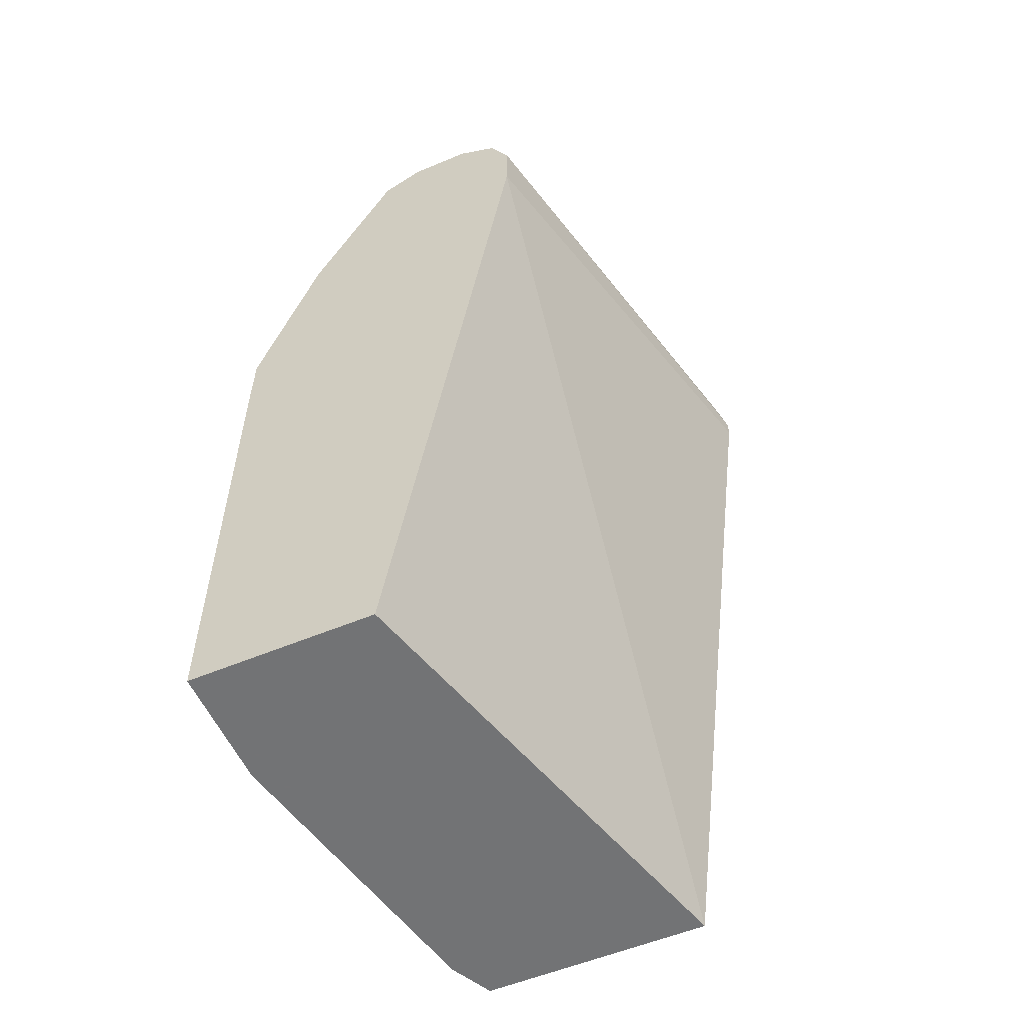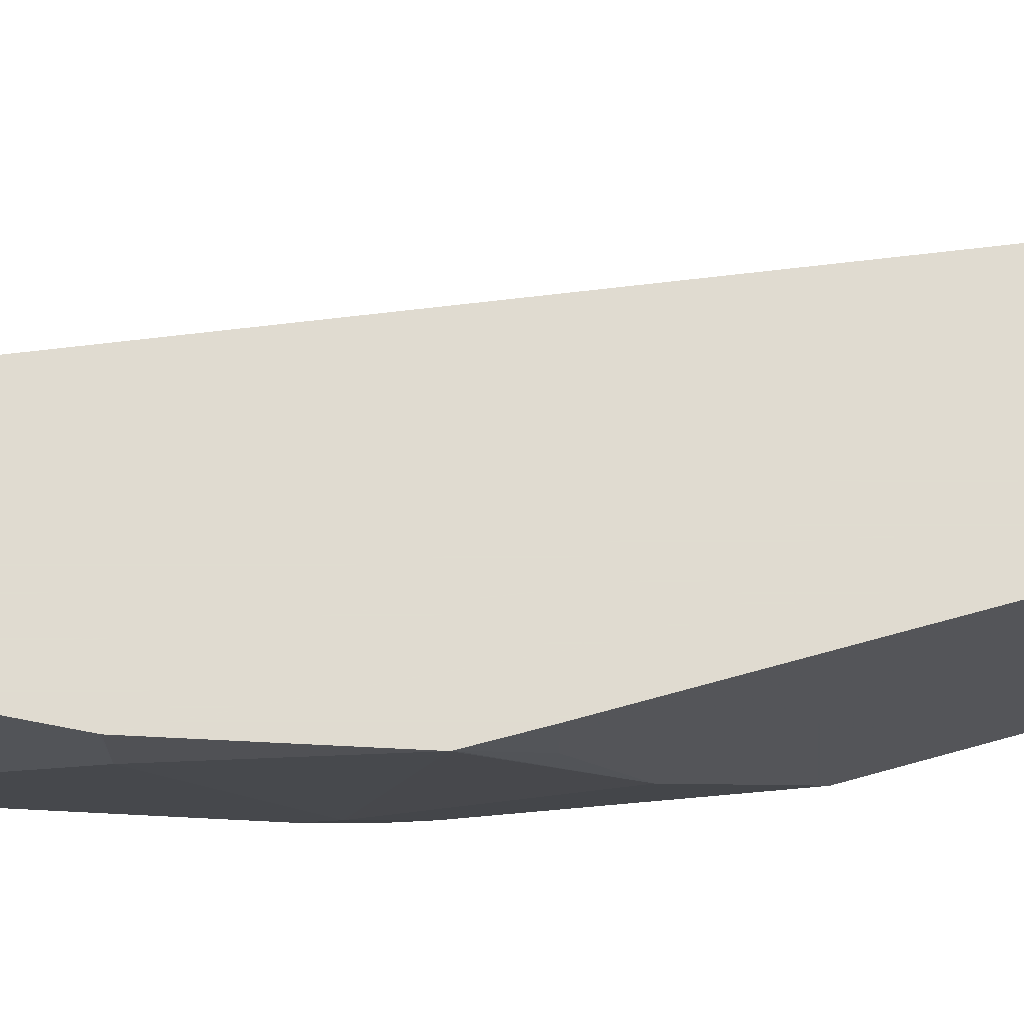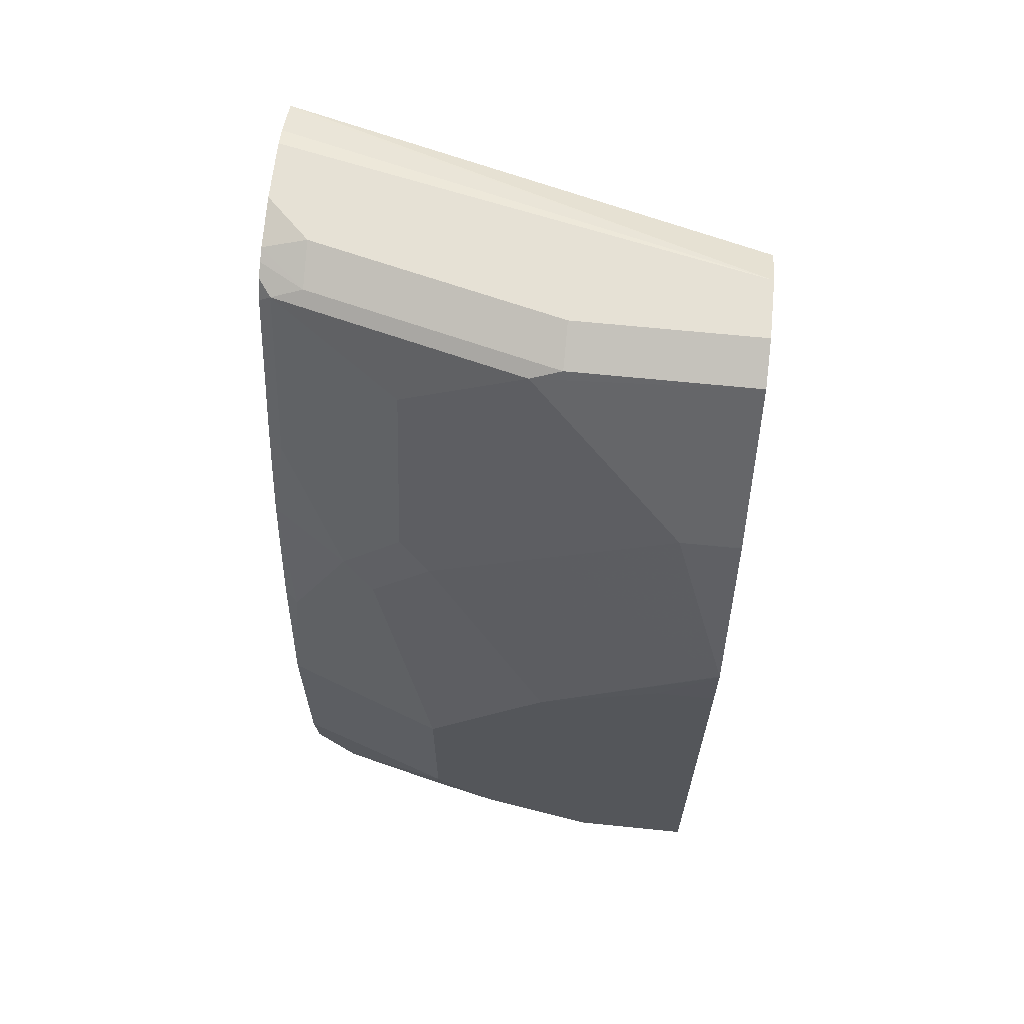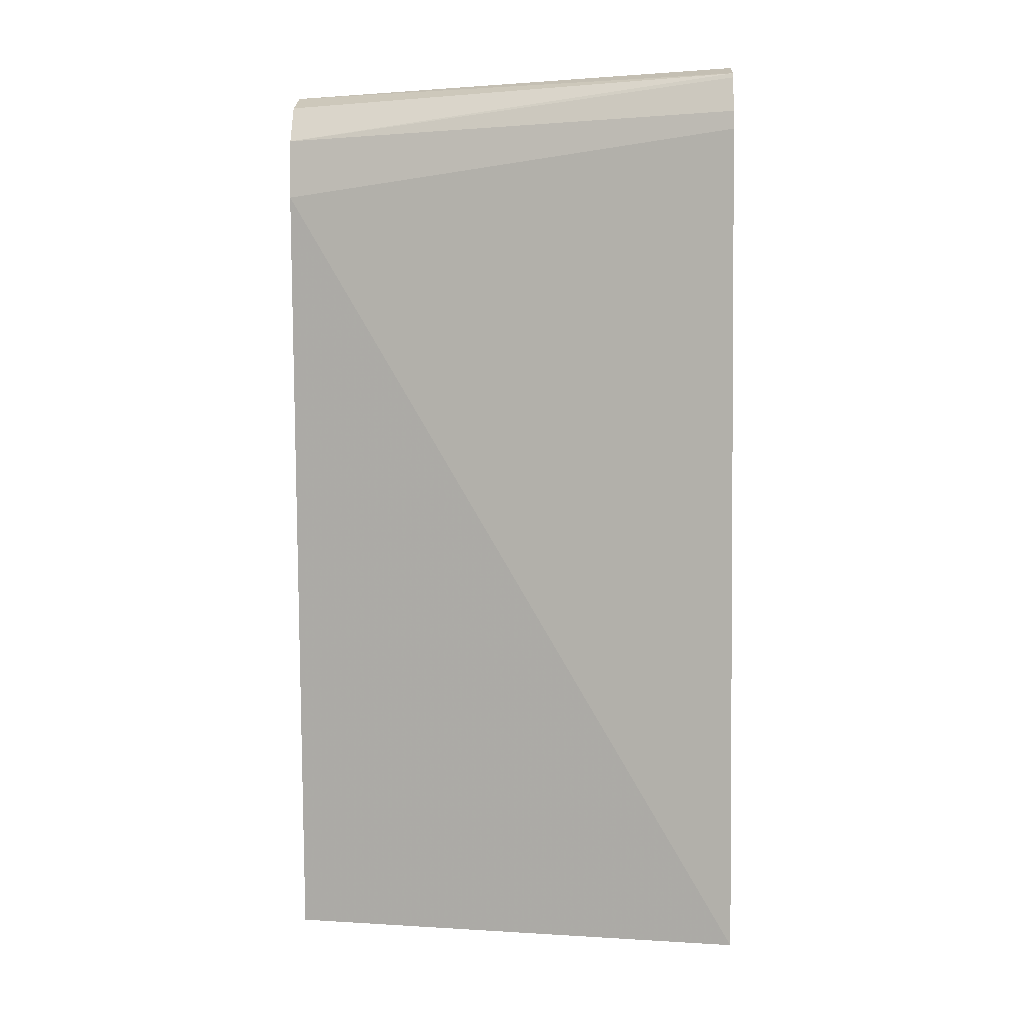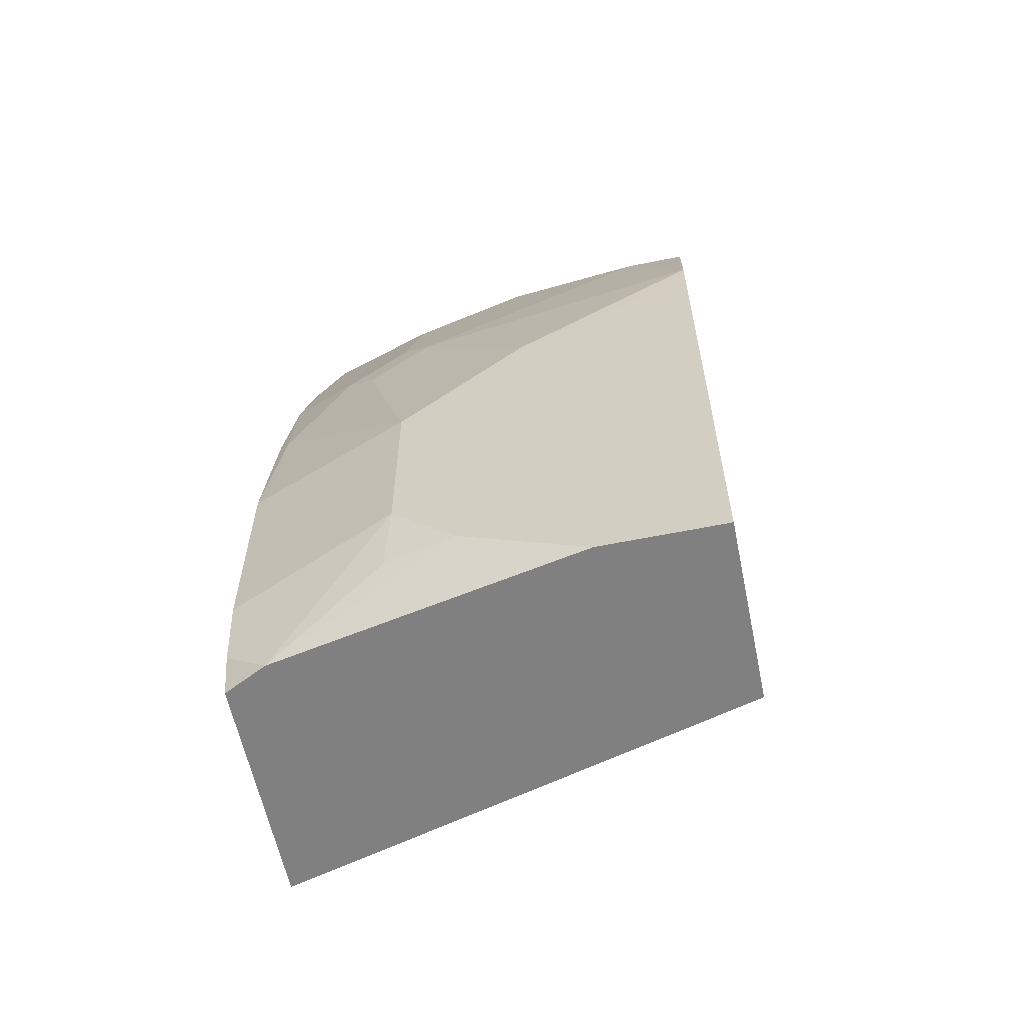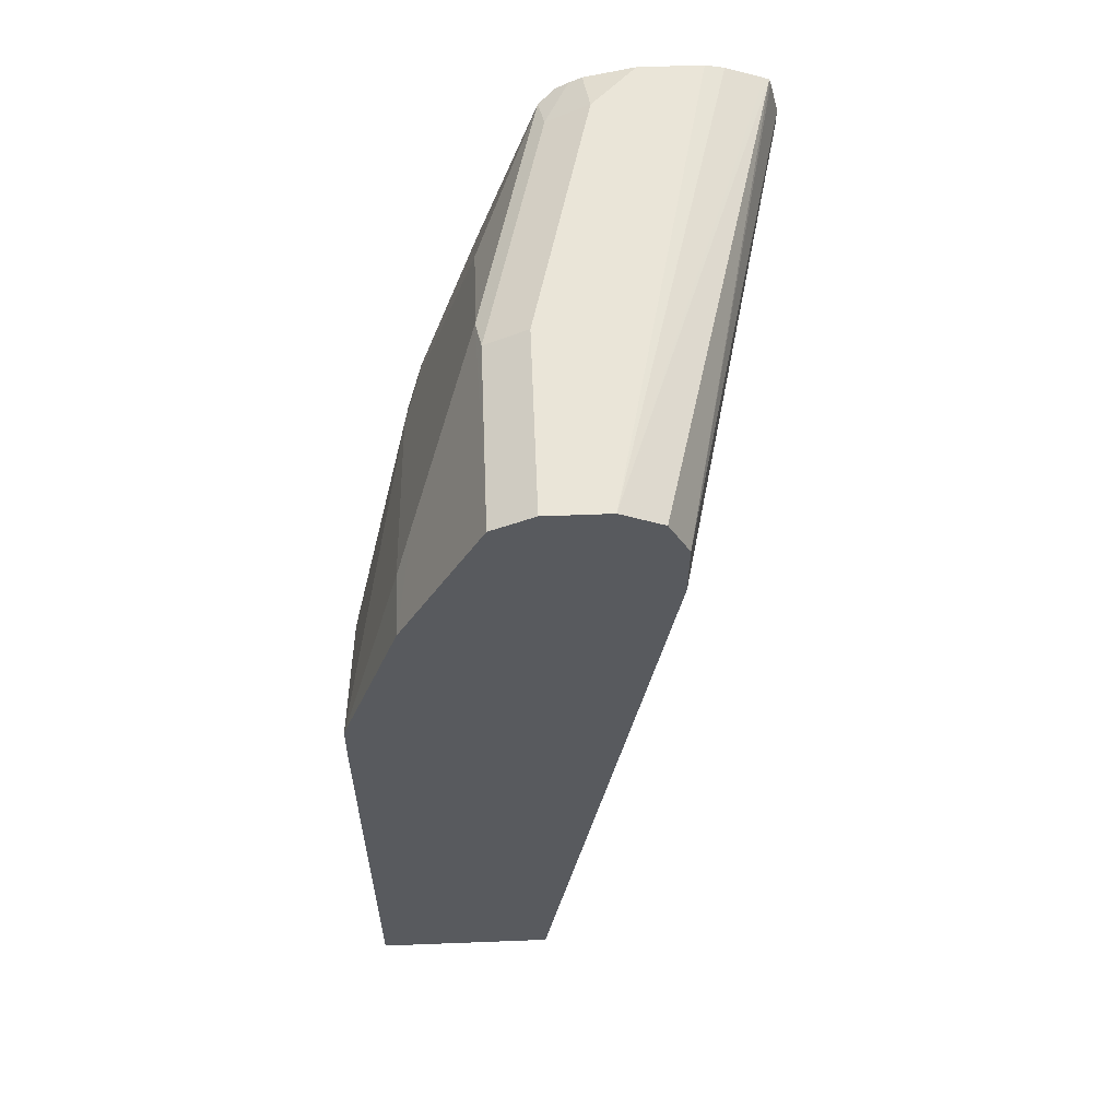
<metadata>
{"format":"obj","ext":"obj","renderer":"f3d","projection":"perspective","resolution":1024,"background":"white","views":[{"elev":-55.9,"azim":23.7,"up":"+Y"},{"elev":69.8,"azim":-105.5,"up":"+Z"},{"elev":64.2,"azim":-84.1,"up":"+Y"},{"elev":-1.9,"azim":92.9,"up":"+Y"},{"elev":-60.2,"azim":-78.3,"up":"+Y"},{"elev":59.1,"azim":-2.3,"up":"+Y"}]}
</metadata>
<code>
v -0.9192 -0.03995 -0.001258
v -0.9192 -0.03995 -0.07995
v -0.799 -0.03995 -0.001258
v -0.9192 0.2797 -0.001258
v -0.8792 -0.03995 -0.2797
v -0.9192 9.48e-06 -0.1599
v -0.7161 -0.03995 -0.3078
v -0.7194 0.4795 -0.001258
v -0.9192 0.2797 -0.03998
v -0.9187 0.3197 -0.001258
v -0.8729 -0.01495 -0.3078
v -0.8659 -0.03995 -0.3064
v -0.9092 9.48e-06 -0.2048
v -0.9192 0.03997 -0.1998
v -0.8651 -0.03995 -0.3078
v -0.6454 0.5076 -0.3078
v -0.7194 0.5195 -0.001258
v -0.9192 0.2398 -0.1199
v -0.9186 0.3209 -0.001258
v -0.8792 0.02812 -0.3078
v -0.9192 0.1599 -0.1998
v -0.6454 0.5195 -0.3078
v -0.6513 0.5432 -0.3078
v -0.6524 0.5462 -0.3078
v -0.7327 0.5461 -0.001258
v -0.8792 0.3596 -0.1998
v -0.8792 0.3197 -0.2398
v -0.8792 0.4396 -0.001258
v -0.8792 0.4396 -0.03998
v -0.8792 0.3996 -0.1199
v -0.8792 0.1599 -0.3078
v -0.9092 0.1799 -0.2198
v -0.6557 0.5476 -0.3078
v -0.7593 0.5595 -0.001258
v -0.8692 0.3796 -0.2198
v -0.8692 0.3397 -0.2597
v -0.8788 0.4404 -0.001258
v -0.8692 0.4596 -0.05997
v -0.8692 0.4196 -0.1399
v -0.8692 0.2597 -0.2997
v -0.8631 0.2678 -0.3078
v -0.6794 0.5569 -0.3078
v -0.6913 0.5595 -0.3078
v -0.7993 0.5595 -0.001258
v -0.8293 0.4995 -0.2198
v -0.8293 0.4196 -0.2997
v -0.8437 0.3596 -0.3078
v -0.8388 0.5203 -0.001258
v -0.8293 0.5395 -0.1399
v -0.7312 0.5595 -0.3078
v -0.8251 0.5465 -0.001258
v -0.7993 0.5595 -0.1199
v -0.7893 0.5395 -0.2997
v -0.8231 0.4277 -0.3078
v -0.8259 0.5461 -0.001258
v -0.8259 0.5461 -0.1199
v -0.7628 0.5525 -0.3078
v -0.7593 0.5595 -0.2797
v -0.7859 0.5461 -0.2797
v -0.7792 0.5435 -0.3078
v -0.7873 0.5314 -0.3078
v -0.7707 0.5485 -0.3078
f 29 37 38
f 29 38 39
f 29 39 30
f 31 32 40
f 31 40 41
f 34 43 50
f 33 42 34
f 34 42 43
f 34 50 58
f 28 37 29
f 34 58 52
f 32 36 40
f 27 36 32
f 19 28 29
f 26 35 27
f 26 39 35
f 26 30 39
f 24 33 34
f 21 32 31
f 21 27 32
f 19 30 26
f 19 29 30
f 18 27 21
f 18 26 27
f 18 19 26
f 34 52 44
f 27 35 36
f 35 39 49
f 53 60 61
f 35 45 53
f 17 24 25
f 59 62 60
f 57 59 58
f 57 62 59
f 56 58 59
f 53 61 54
f 53 59 60
f 52 58 56
f 51 56 55
f 51 52 56
f 50 57 58
f 49 59 53
f 49 56 59
f 49 55 56
f 48 55 49
f 46 53 54
f 46 54 47
f 45 49 53
f 44 52 51
f 40 47 41
f 38 49 39
f 38 48 49
f 37 48 38
f 36 47 40
f 36 46 47
f 35 46 36
f 35 53 46
f 35 49 45
f 17 23 24
f 24 34 25
f 14 31 20
f 5 11 12
f 4 10 9
f 3 7 8
f 2 6 5
f 1 6 2
f 1 14 6
f 1 21 14
f 1 18 21
f 1 9 18
f 1 4 9
f 1 10 4
f 1 19 10
f 1 28 19
f 1 37 28
f 1 48 37
f 1 55 48
f 1 51 55
f 1 44 51
f 1 34 44
f 1 25 34
f 1 17 25
f 1 8 17
f 1 3 8
f 1 7 3
f 1 15 7
f 1 5 12
f 1 2 5
f 5 6 13
f 5 13 14
f 1 12 15
f 6 14 13
f 5 14 11
f 14 21 31
f 11 15 12
f 10 19 18
f 9 10 18
f 8 22 17
f 8 16 22
f 7 16 8
f 7 22 16
f 7 23 22
f 17 22 23
f 7 24 23
f 7 33 24
f 11 14 20
f 7 43 42
f 7 11 20
f 7 15 11
f 7 20 31
f 7 31 41
f 7 42 33
f 7 47 54
f 7 41 47
f 7 61 60
f 7 60 62
f 7 62 57
f 7 57 50
f 7 50 43
f 7 54 61

</code>
